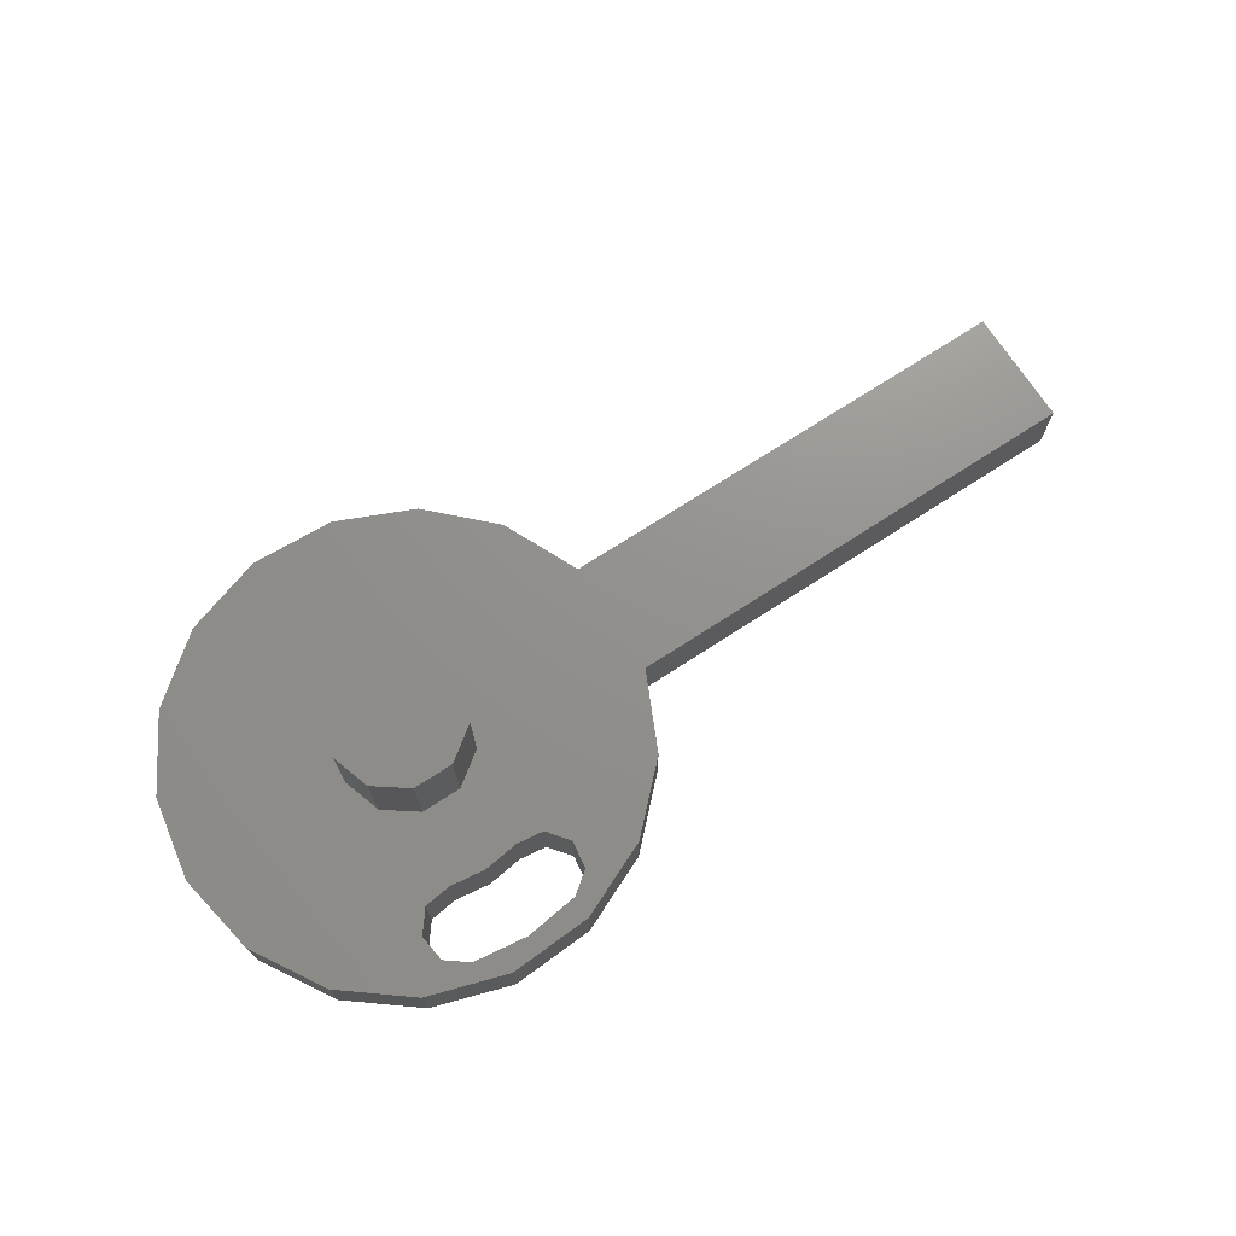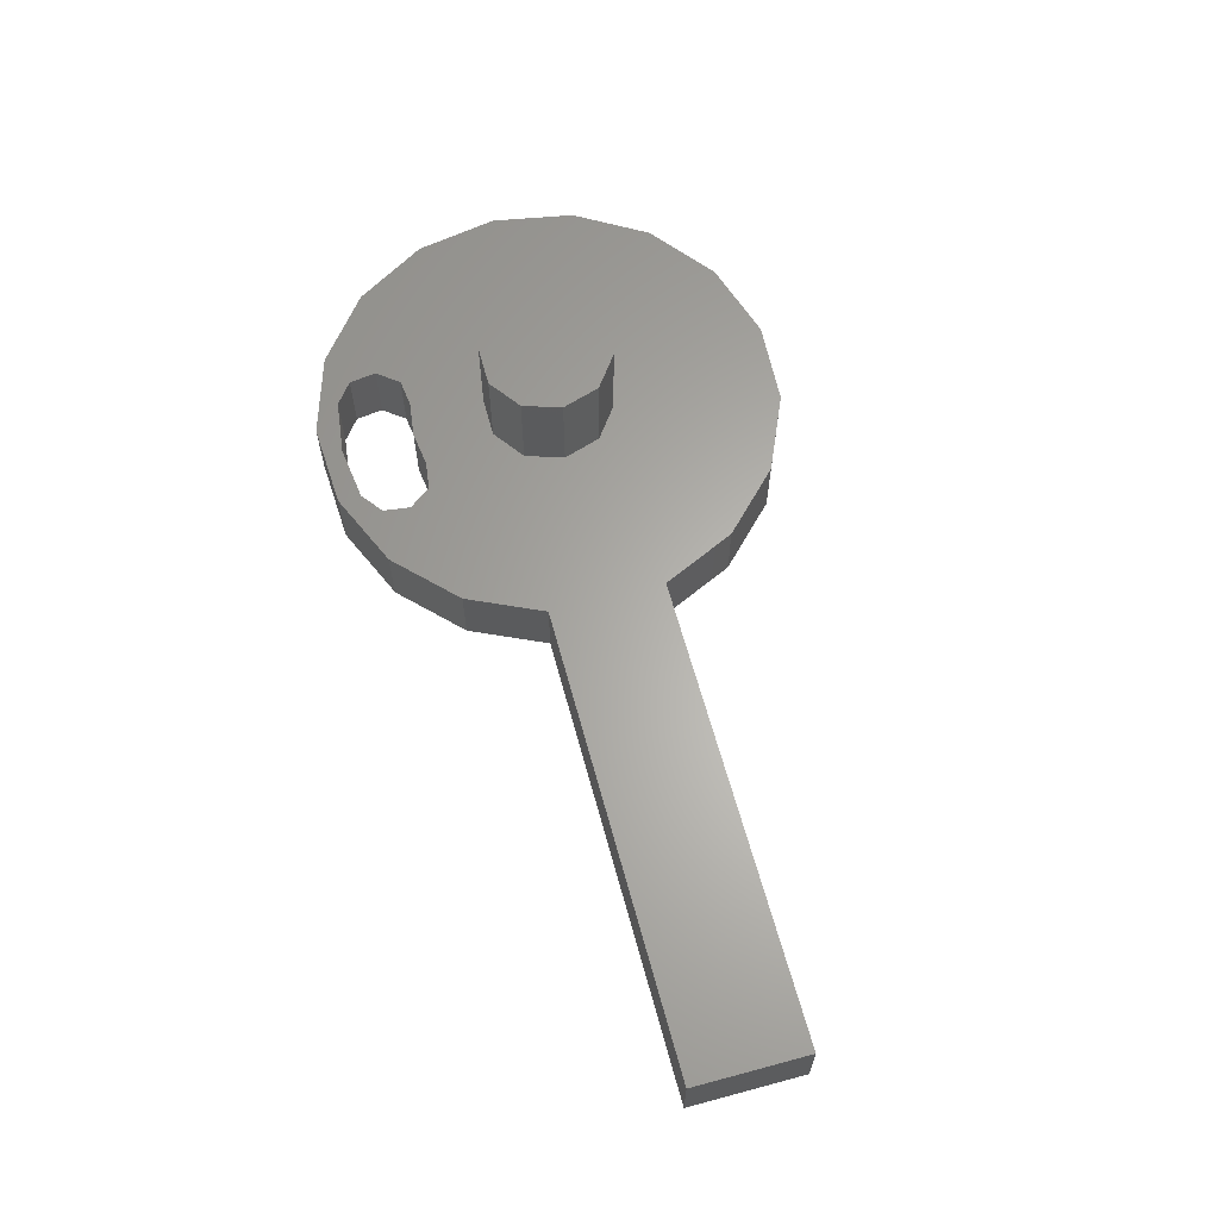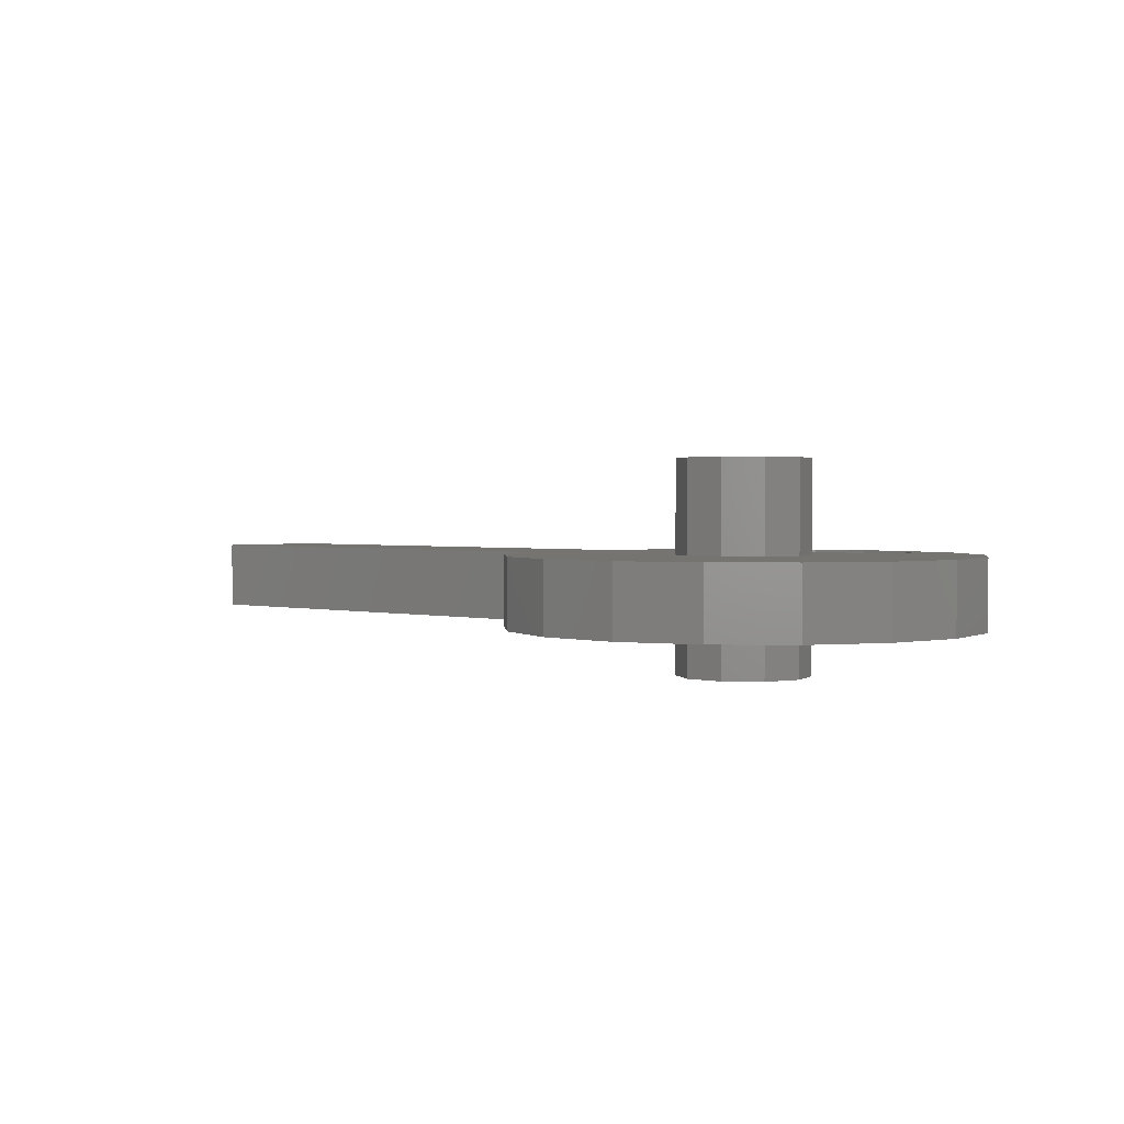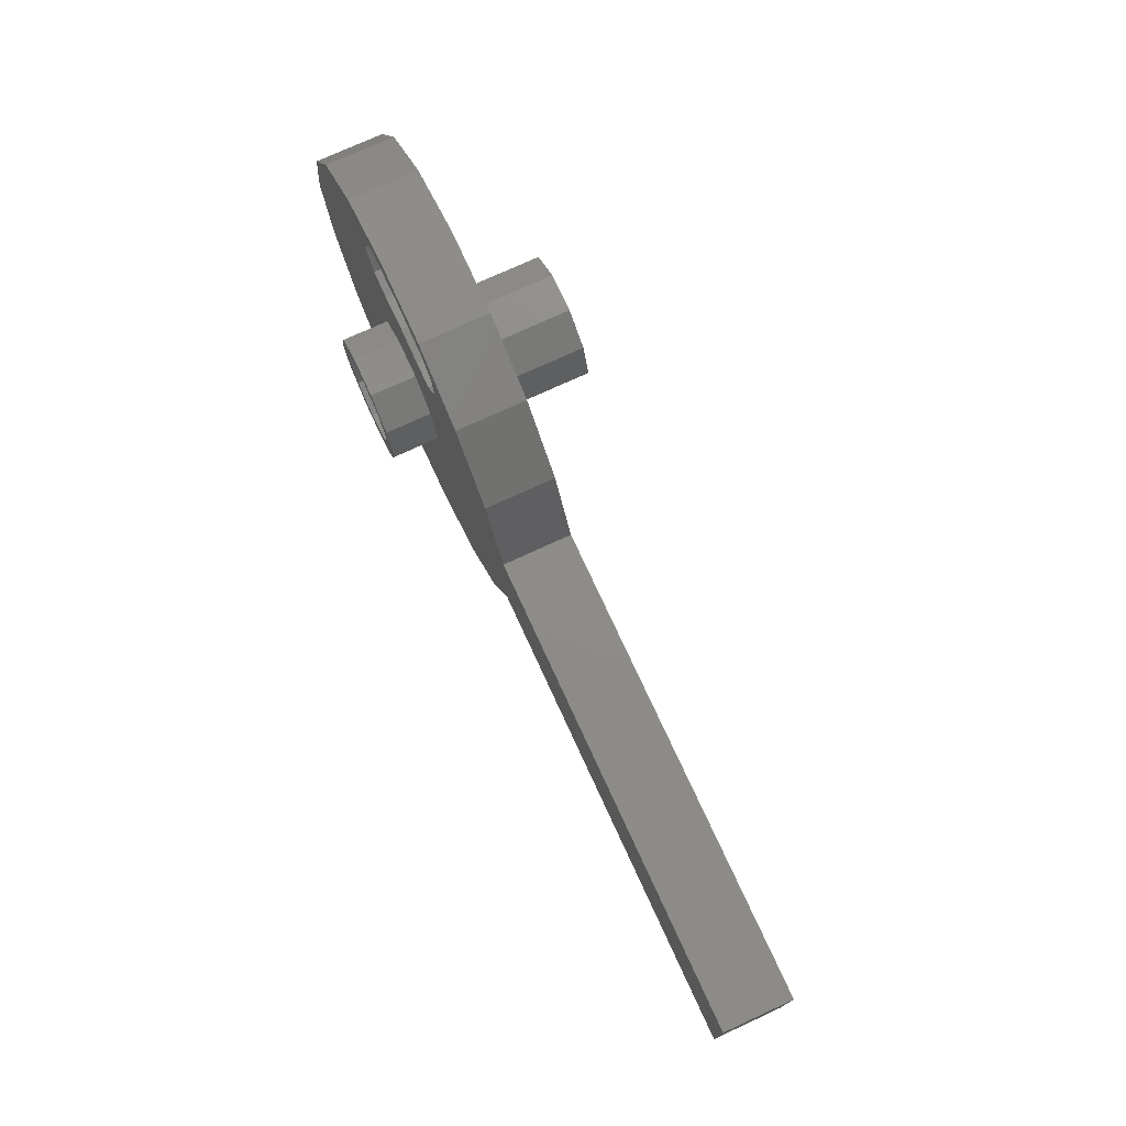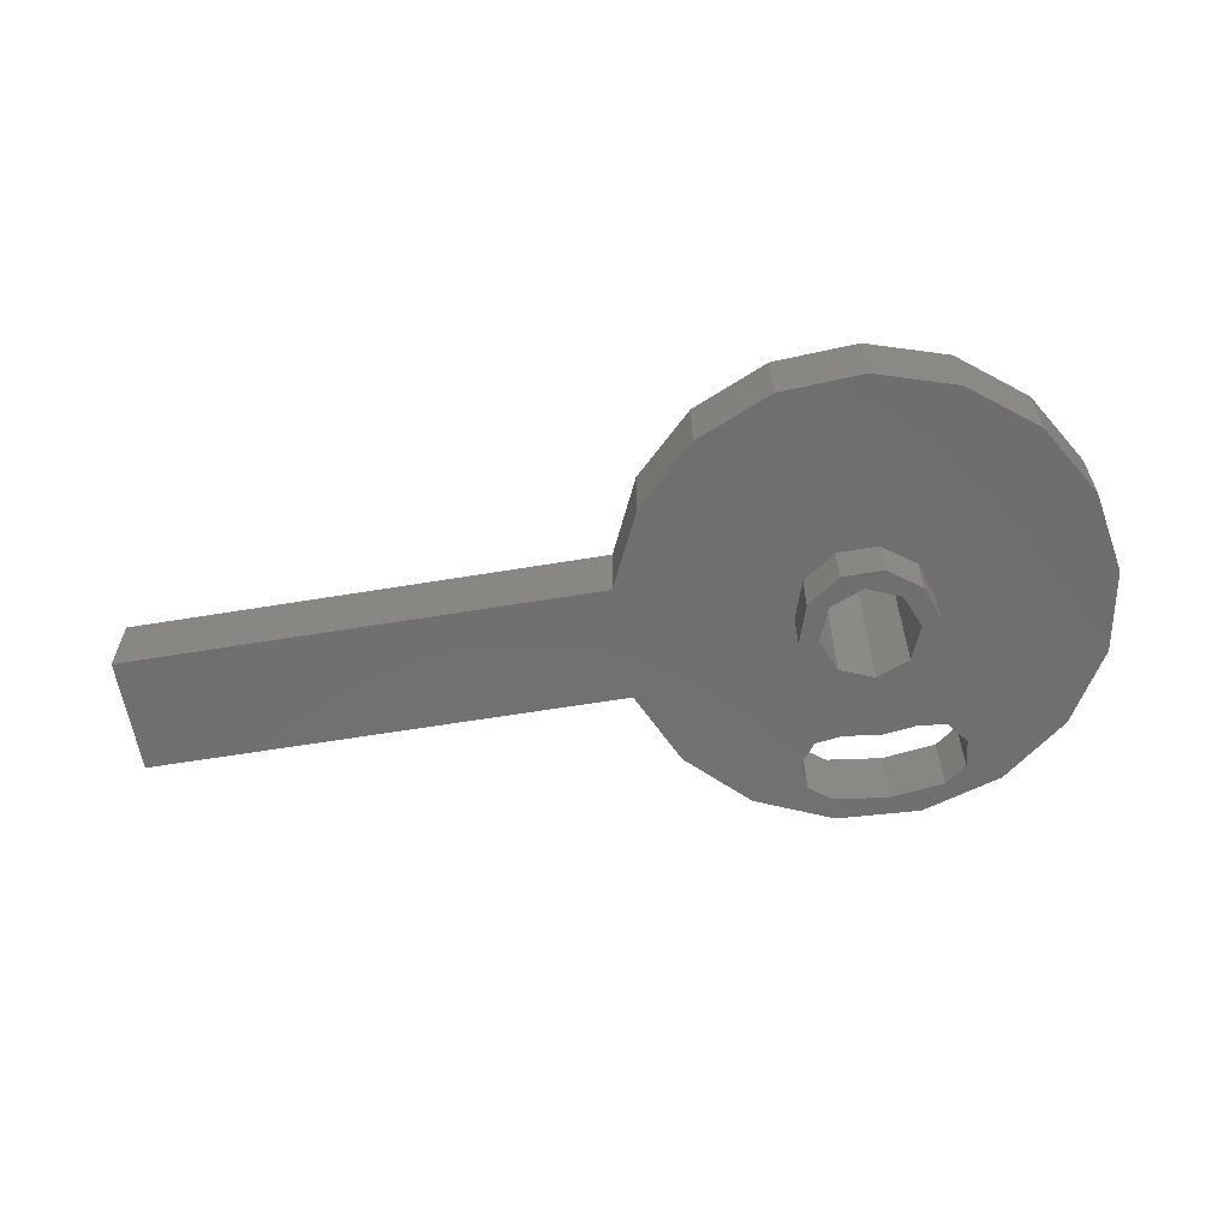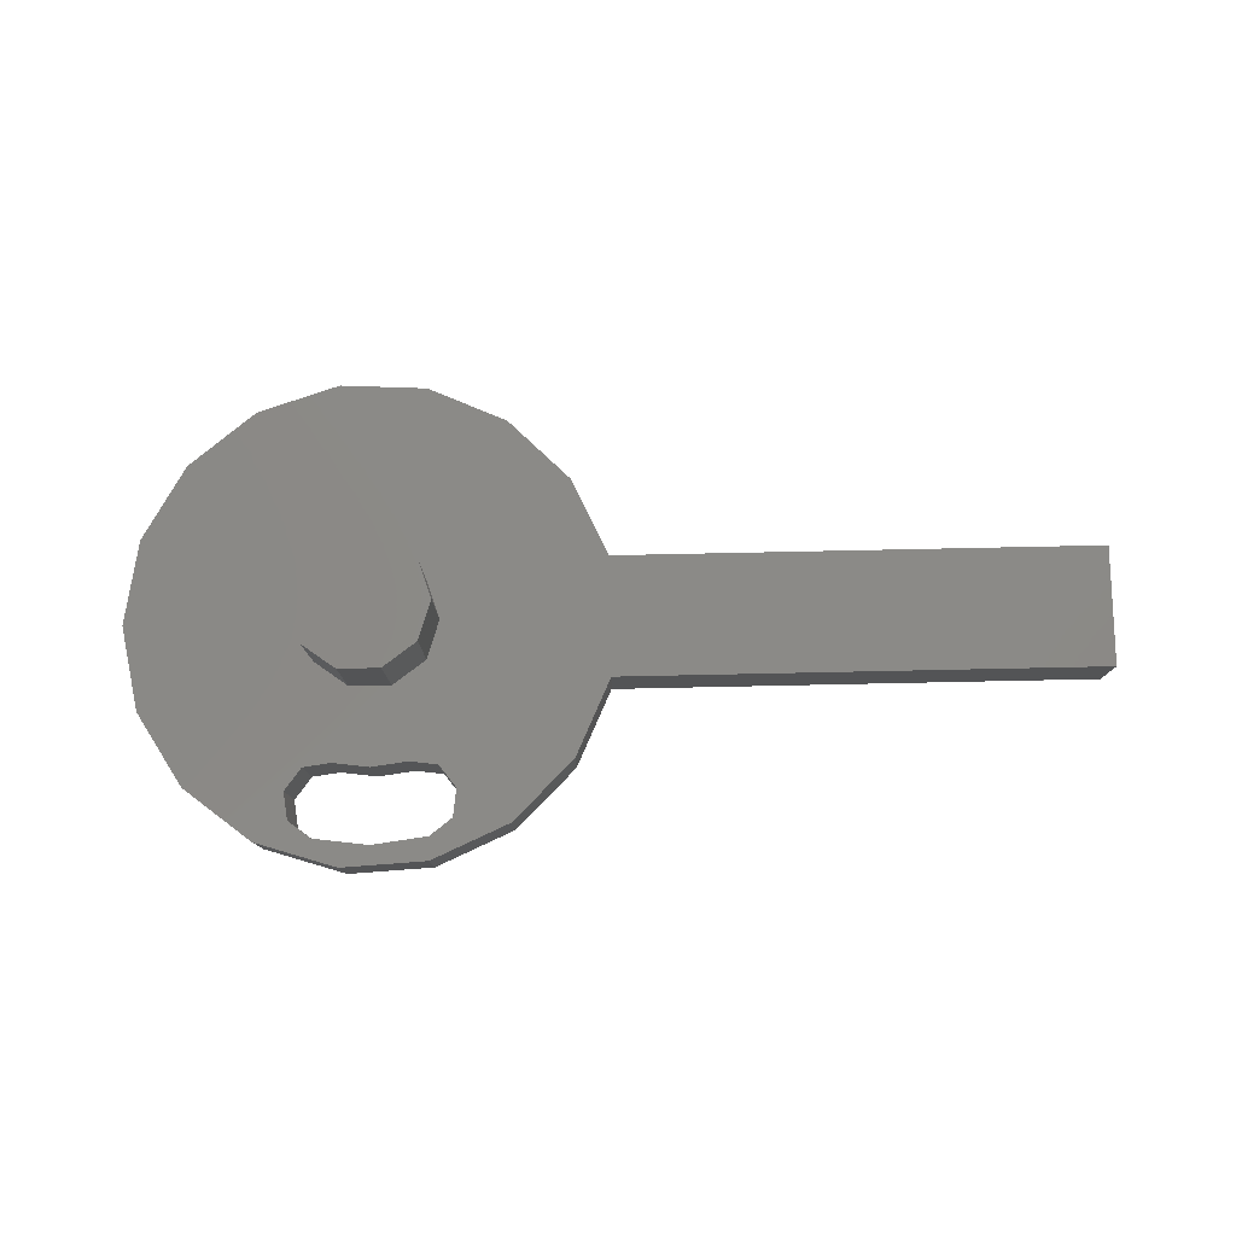
<metadata>
{"format":"stl","ext":"stl","renderer":"f3d","projection":"perspective","resolution":1024,"background":"white","views":[{"elev":72.2,"azim":-33.0,"up":"+Y"},{"elev":63.5,"azim":74.8,"up":"+Y"},{"elev":1.8,"azim":-138.5,"up":"+Y"},{"elev":74.6,"azim":65.3,"up":"+Z"},{"elev":-61.0,"azim":-170.4,"up":"+Y"},{"elev":78.6,"azim":-1.2,"up":"+Y"}]}
</metadata>
<code>
# stl→obj: 118 verts, 236 faces
v -2.8 0 -9.005e-16
v -2.8 -2 3.429e-16
v -2.265 0 1.646
v -2.265 -2 1.646
v -0.8652 0 2.663
v -0.8652 -2 2.663
v 0.8652 0 2.663
v 0.8652 -2 2.663
v 2.265 0 1.646
v 2.265 -2 1.646
v 2.8 0 0
v 2.8 -2 0
v 2.265 0 -1.646
v 2.265 -2 -1.646
v 0.8652 0 -2.663
v 0.8652 -2 -2.663
v -0.8652 0 -2.663
v -0.8652 -2 -2.663
v -2.265 0 -1.646
v -2.265 -2 -1.646
v 1.225e-16 6 2
v -1.414 -2 1.414
v -1.414 6 1.414
v -2 -2 2.449e-16
v -2 6 2.449e-16
v 1.225e-16 -2 2
v 1.414 6 1.414
v 1.414 -2 1.414
v 2 6 0
v 2 -2 0
v -3.674e-16 6 -2
v 1.414 -2 -1.414
v 1.414 6 -1.414
v -3.674e-16 -2 -2
v -1.414 6 -1.414
v -1.414 -2 -1.414
v 9.682 0 2.5
v -5.542e-16 0 9.05
v -4.684 0 8.835
v -2.342 0 8.742
v 30 0 -2.5
v 30 0 2.5
v 9.682 0 -2.5
v -9.355 0 -3.533
v -7.503 0 -6.611
v -4.684 0 -8.835
v -1.26 0 -9.92
v 8.175 0 5.76
v 5.612 0 8.277
v 3.283 0 8.019
v 3.438 0 6.843
v 2.716 0 5.902
v 1.54 0 5.747
v 8.175 0 -5.76
v 2.326 0 -9.726
v 5.612 0 -8.277
v -3.643e-16 0 5.95
v -1.54 0 5.747
v -2.716 0 5.902
v -9.355 0 3.533
v -3.438 0 6.843
v -7.503 0 6.611
v 2.342 0 8.742
v 2.326 0 9.726
v -1.26 0 9.92
v -3.283 0 8.019
v -10 0 0
v 9.682 3 2.5
v 2.265 3 1.646
v 0.8652 3 2.663
v -2.342 3 8.742
v -4.684 3 8.835
v -5.542e-16 3 9.05
v 30 3 -2.5
v 9.682 3 -2.5
v 2.265 3 -1.646
v 2.8 3 3.429e-16
v 30 3 2.5
v -0.8652 3 -2.663
v -1.26 3 -9.92
v -4.684 3 -8.835
v -7.503 3 -6.611
v -9.355 3 -3.533
v -2.265 3 -1.646
v 8.175 3 5.76
v 1.54 3 5.747
v 2.716 3 5.902
v 3.438 3 6.843
v 3.283 3 8.019
v 5.612 3 8.277
v 0.8652 3 -2.663
v 8.175 3 -5.76
v 2.326 3 -9.726
v 5.612 3 -8.277
v -7.503 3 6.611
v -3.438 3 6.843
v -9.355 3 3.533
v -2.716 3 5.902
v -0.8652 3 2.663
v -1.54 3 5.747
v -3.643e-16 3 5.95
v -1.26 3 9.92
v 2.326 3 9.726
v 2.342 3 8.742
v -3.283 3 8.019
v -10 3 0
v -2.265 3 1.646
v -2.8 3 0
v -2.8 7 0
v -2.265 7 -1.646
v -0.8652 7 -2.663
v 0.8652 7 -2.663
v 2.265 7 -1.646
v 2.8 7 3.429e-16
v 2.265 7 1.646
v 0.8652 7 2.663
v -0.8652 7 2.663
v -2.265 7 1.646
f 1 2 3
f 3 2 4
f 3 4 5
f 5 4 6
f 5 6 7
f 7 6 8
f 7 8 9
f 9 8 10
f 9 10 11
f 11 10 12
f 11 12 13
f 13 12 14
f 13 14 15
f 15 14 16
f 15 16 17
f 17 16 18
f 17 18 19
f 19 18 20
f 19 20 1
f 1 20 2
f 21 22 23
f 23 22 24
f 23 24 25
f 22 21 26
f 26 21 27
f 26 27 28
f 28 27 29
f 28 29 30
f 31 32 33
f 33 32 30
f 33 30 29
f 32 31 34
f 34 31 35
f 34 35 36
f 36 35 25
f 36 25 24
f 6 4 8
f 8 4 26
f 8 26 10
f 10 26 28
f 10 28 12
f 12 28 30
f 12 30 14
f 14 30 32
f 14 32 16
f 16 32 34
f 16 34 18
f 18 34 20
f 20 34 36
f 20 36 2
f 2 36 24
f 2 24 4
f 4 24 22
f 4 22 26
f 23 27 21
f 27 23 29
f 29 23 25
f 29 25 33
f 33 25 35
f 33 35 31
f 7 9 37
f 38 39 40
f 41 42 37
f 41 37 9
f 41 9 11
f 41 11 13
f 41 13 43
f 17 19 44
f 17 44 45
f 17 45 46
f 17 46 47
f 48 49 50
f 48 50 51
f 48 51 52
f 48 52 53
f 48 53 7
f 48 7 37
f 13 15 43
f 43 15 54
f 47 55 17
f 17 55 15
f 55 56 15
f 15 56 54
f 53 57 7
f 7 57 58
f 7 58 5
f 5 58 59
f 5 59 60
f 60 59 61
f 60 61 62
f 63 64 38
f 38 64 65
f 38 65 39
f 50 49 63
f 63 49 64
f 61 66 62
f 62 66 40
f 62 40 39
f 1 3 67
f 67 3 5
f 67 5 60
f 19 1 44
f 44 1 67
f 68 69 70
f 71 72 73
f 74 75 76
f 74 76 77
f 74 77 69
f 74 69 68
f 74 68 78
f 79 80 81
f 79 81 82
f 79 82 83
f 79 83 84
f 85 68 70
f 85 70 86
f 85 86 87
f 85 87 88
f 85 88 89
f 85 89 90
f 76 75 91
f 91 75 92
f 80 79 93
f 93 79 91
f 93 91 94
f 94 91 92
f 95 96 97
f 97 96 98
f 97 98 99
f 99 98 100
f 99 100 70
f 70 100 101
f 70 101 86
f 72 102 73
f 73 102 103
f 73 103 104
f 89 104 90
f 90 104 103
f 72 71 95
f 95 71 105
f 95 105 96
f 97 99 106
f 106 99 107
f 106 107 108
f 84 83 108
f 108 83 106
f 108 109 84
f 84 109 110
f 84 110 79
f 79 110 111
f 79 111 91
f 91 111 112
f 91 112 76
f 76 112 113
f 76 113 77
f 77 113 114
f 77 114 69
f 69 114 115
f 69 115 70
f 70 115 116
f 70 116 99
f 99 116 117
f 99 117 107
f 107 117 118
f 107 118 108
f 108 118 109
f 117 116 118
f 118 116 115
f 118 115 109
f 109 115 114
f 109 114 110
f 110 114 113
f 110 113 111
f 111 113 112
f 37 42 68
f 68 42 78
f 41 43 74
f 74 43 75
f 37 68 48
f 48 68 85
f 48 85 49
f 49 85 90
f 49 90 64
f 64 90 103
f 64 103 65
f 65 103 102
f 65 102 39
f 39 102 72
f 39 72 62
f 62 72 95
f 62 95 60
f 60 95 97
f 60 97 67
f 67 97 106
f 67 106 44
f 44 106 83
f 44 83 45
f 45 83 82
f 45 82 46
f 46 82 81
f 46 81 47
f 47 81 80
f 47 80 55
f 55 80 93
f 55 93 56
f 56 93 94
f 56 94 54
f 54 94 92
f 54 92 43
f 43 92 75
f 41 74 42
f 42 74 78
f 51 87 52
f 52 87 86
f 52 86 53
f 87 51 88
f 88 51 50
f 88 50 89
f 89 50 63
f 89 63 104
f 53 86 57
f 57 86 101
f 57 101 58
f 58 101 100
f 61 105 66
f 66 105 71
f 66 71 40
f 105 61 96
f 96 61 59
f 96 59 98
f 98 59 58
f 98 58 100
f 63 38 104
f 104 38 73
f 38 40 73
f 73 40 71

</code>
